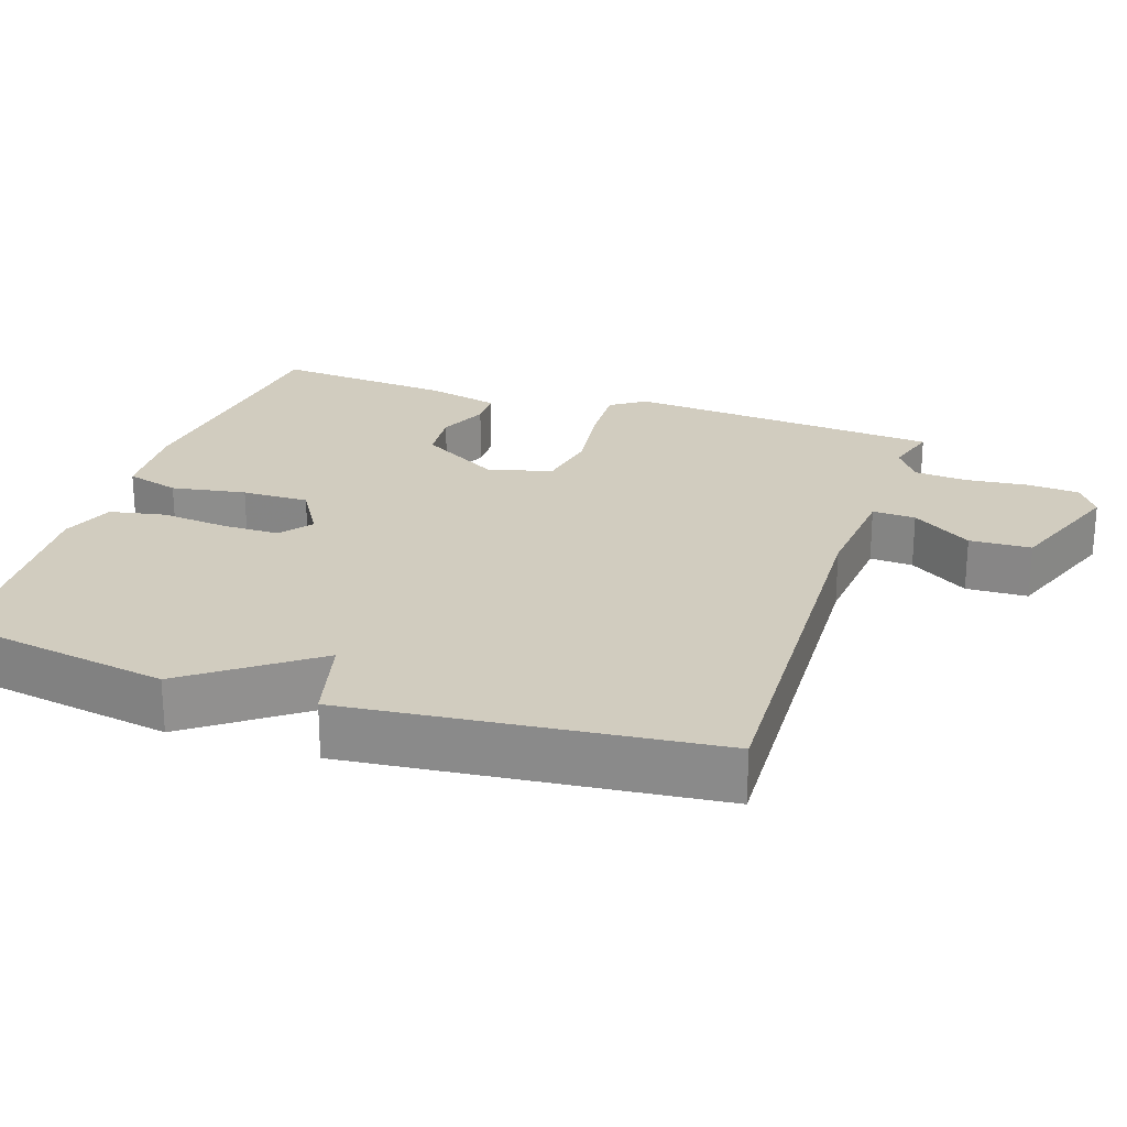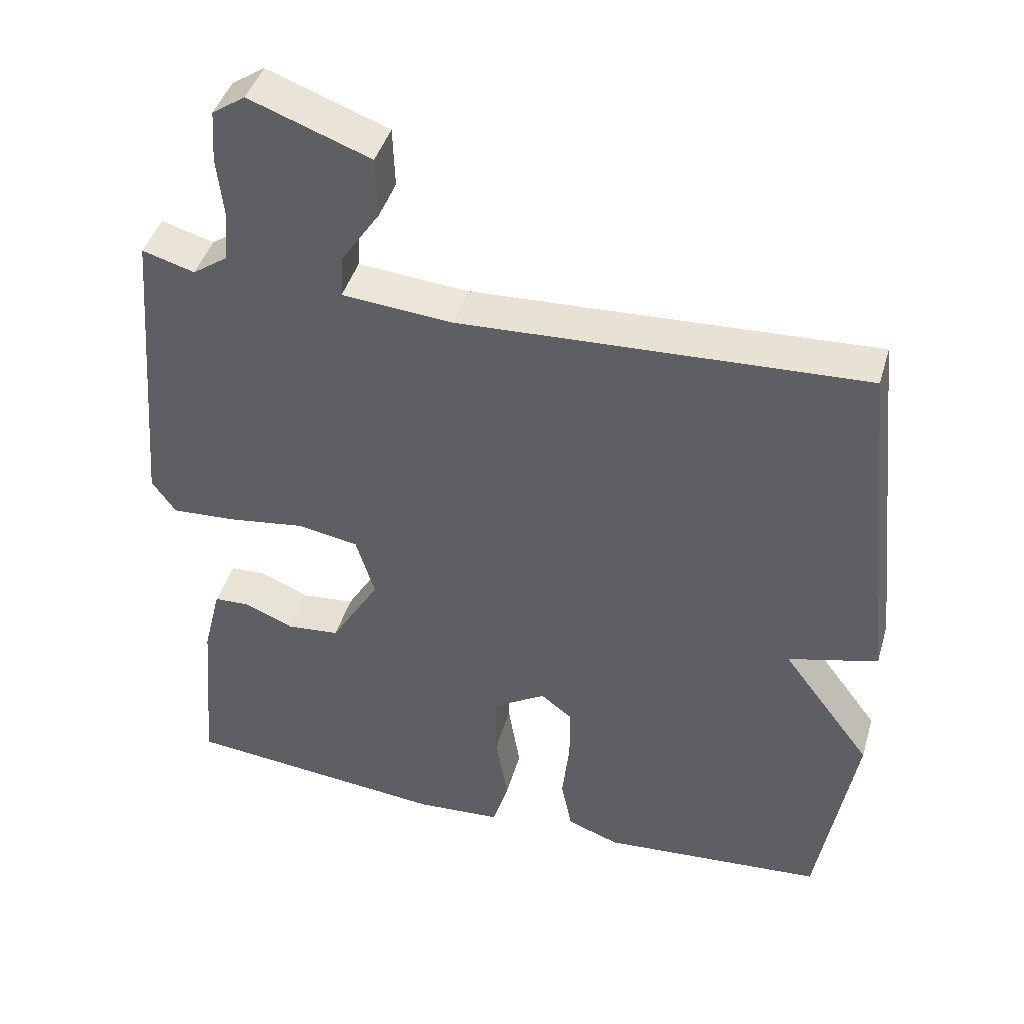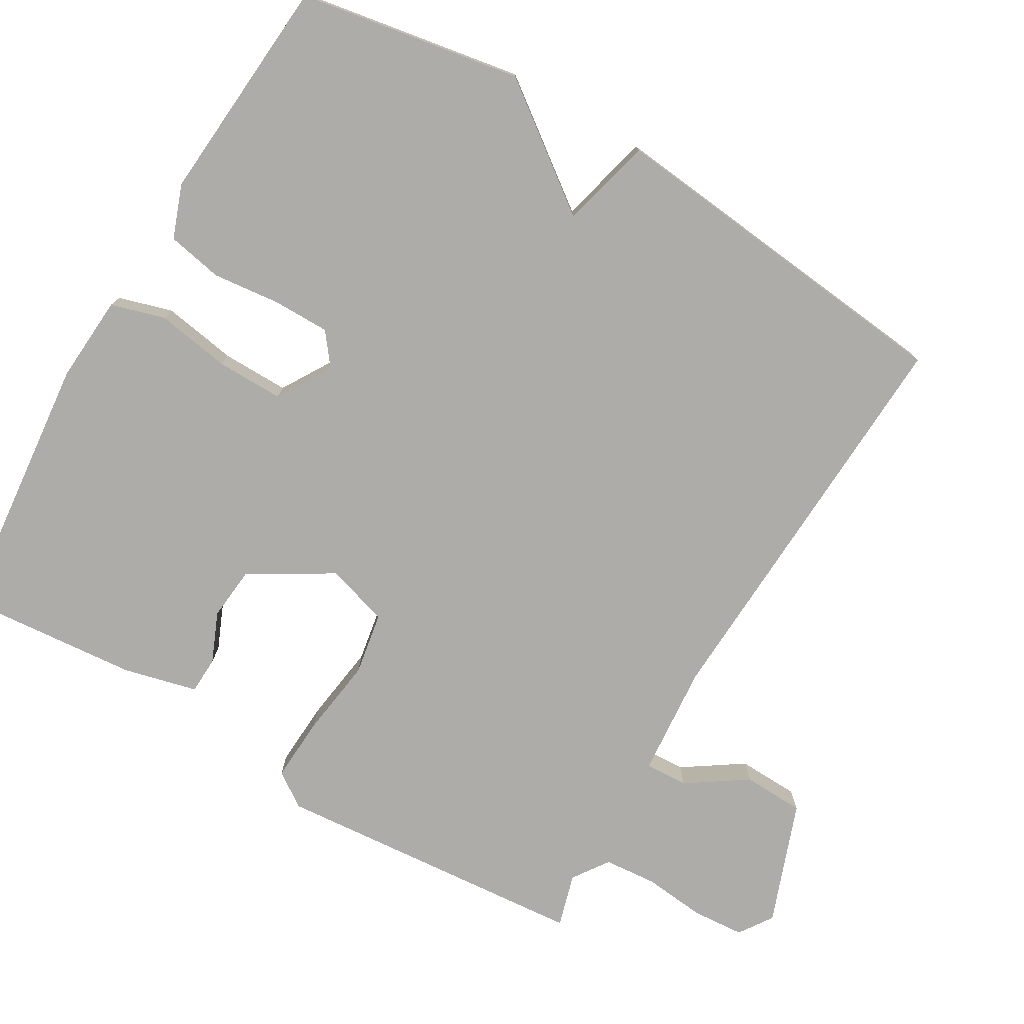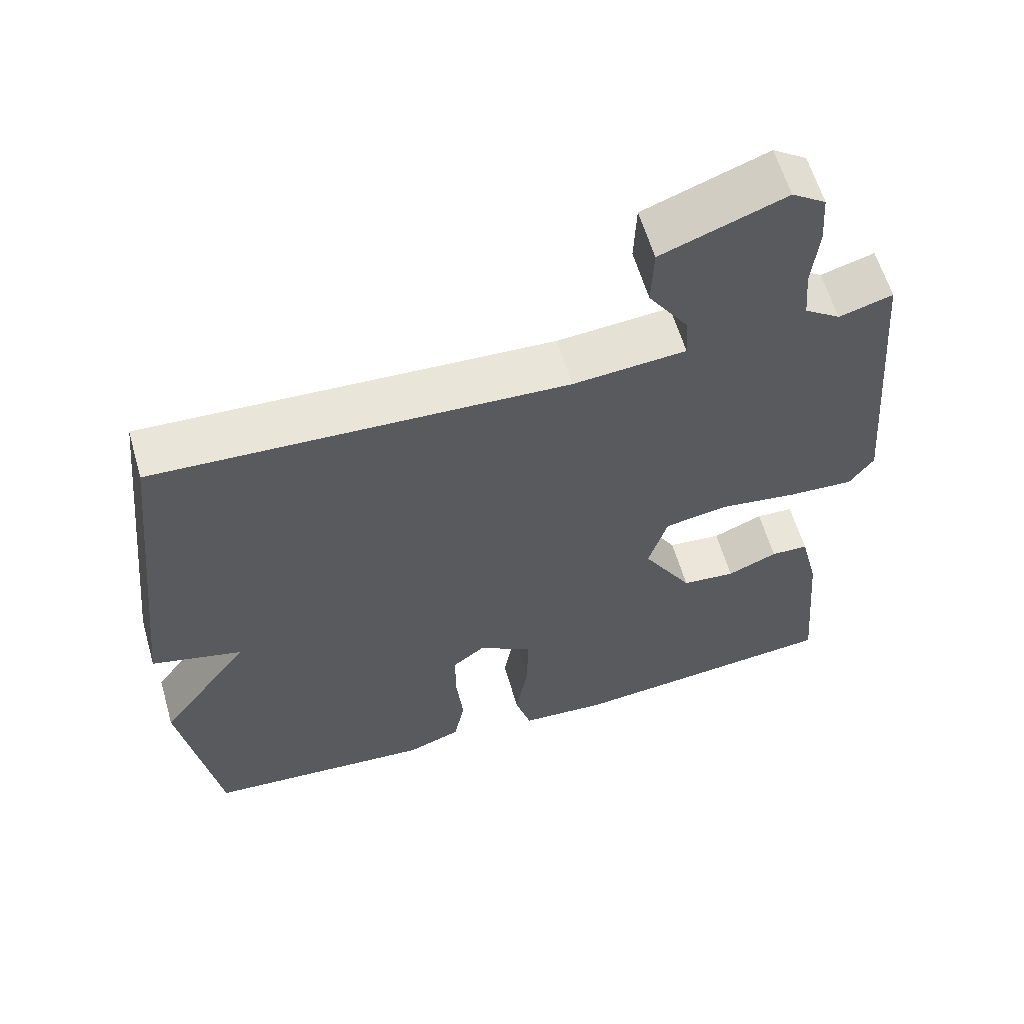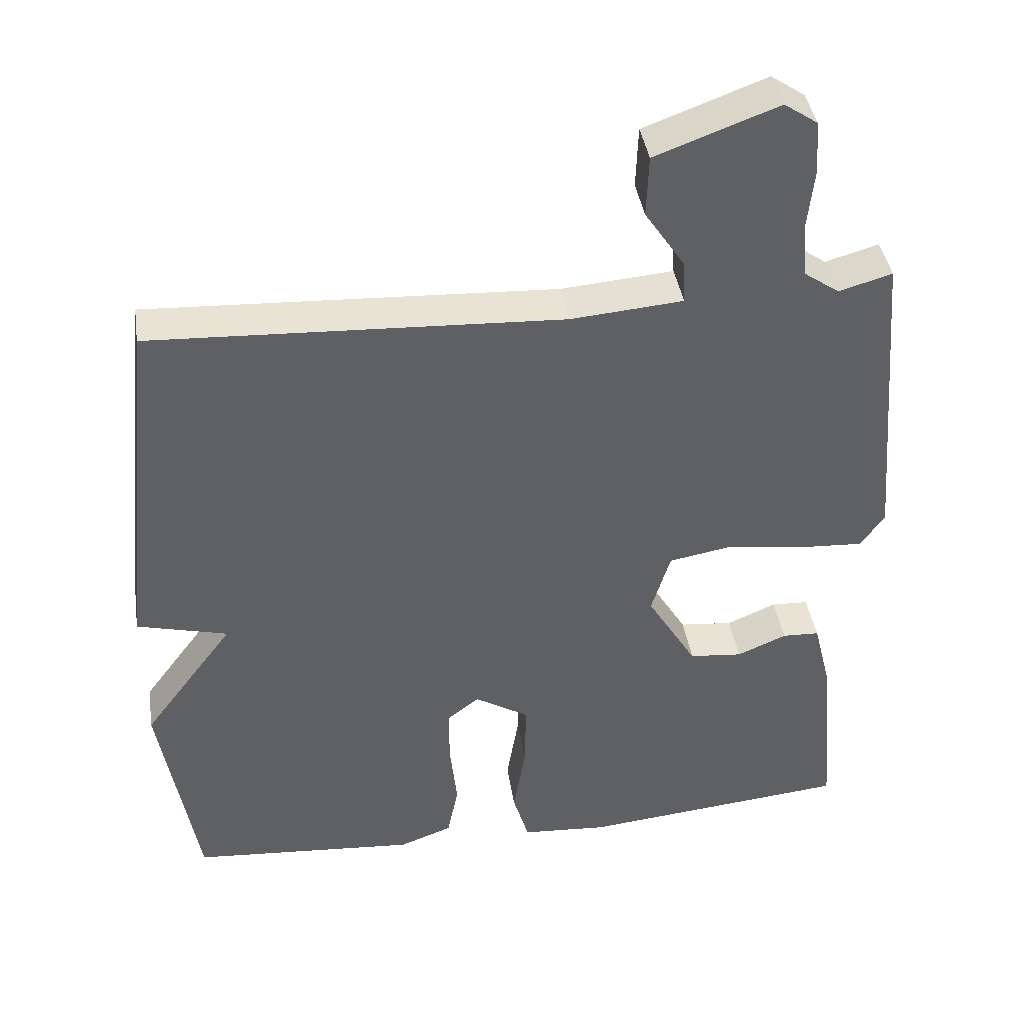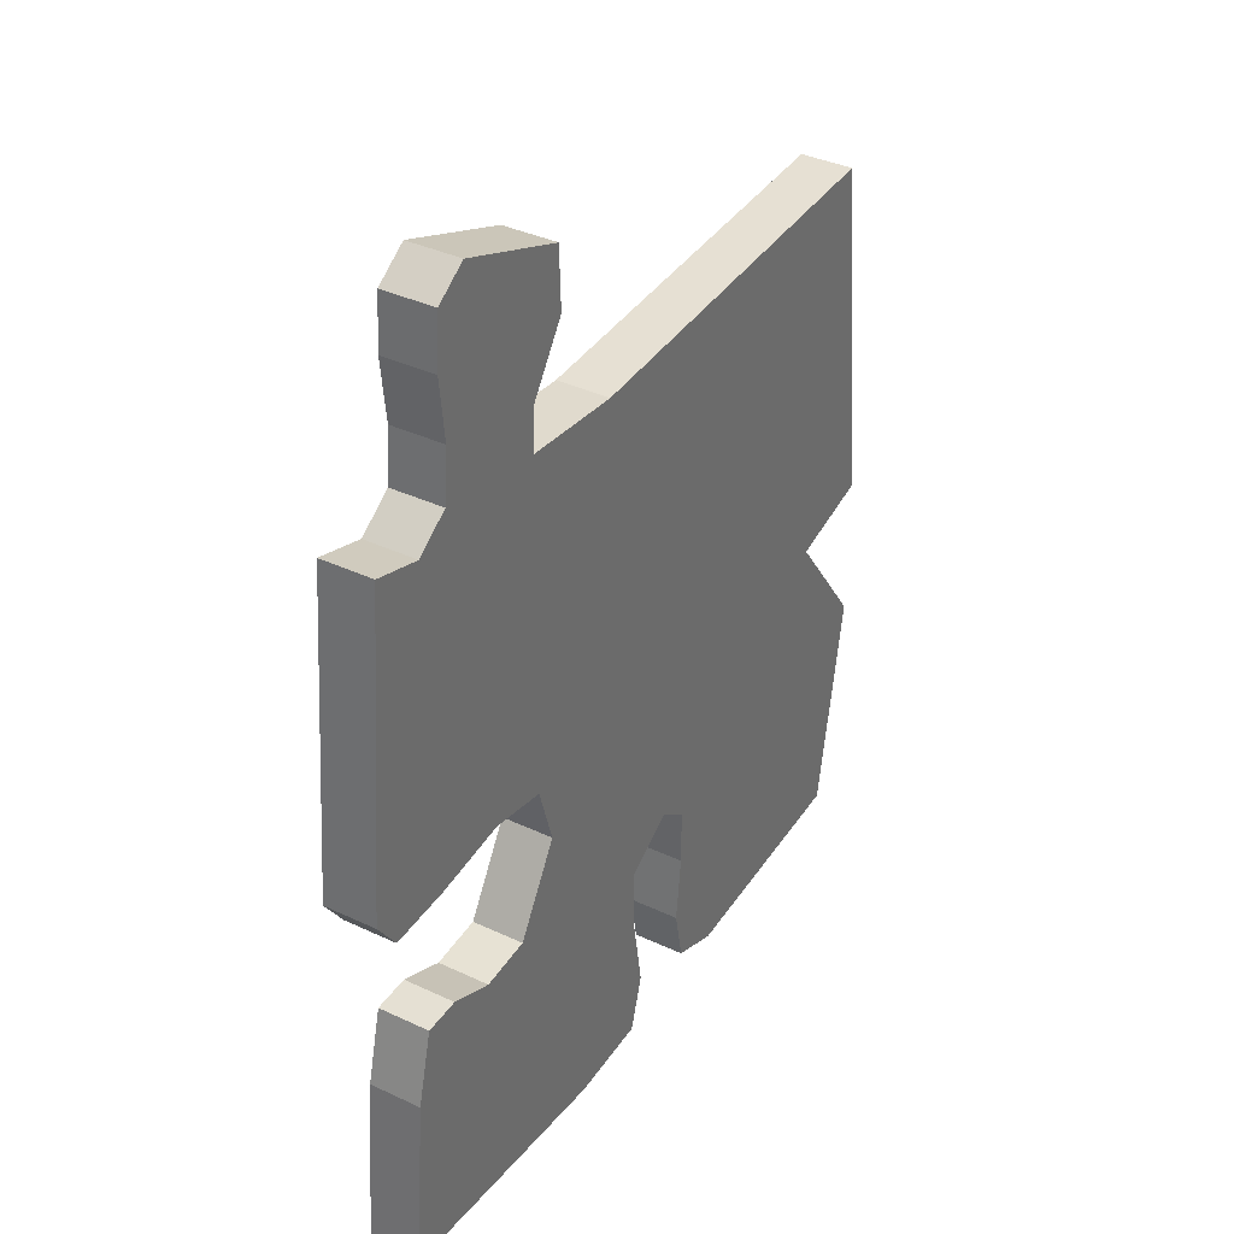
<metadata>
{"format":"obj","ext":"obj","renderer":"f3d","projection":"perspective","resolution":1024,"background":"white","views":[{"elev":23.8,"azim":-71.4,"up":"+Y"},{"elev":43.2,"azim":-163.9,"up":"+Z"},{"elev":-76.6,"azim":-120.4,"up":"+Y"},{"elev":60.1,"azim":-16.1,"up":"+Z"},{"elev":40.6,"azim":-8.7,"up":"+Z"},{"elev":36.7,"azim":121.4,"up":"+Z"}]}
</metadata>
<code>
v 0.5 0.07 -0.5
v 0.131 0.07 -0.537
v 0.012 0.07 -0.529
v -0.01 0.07 -0.455
v 0.007 0.07 -0.353
v 0.008 0.07 -0.261
v -0.066 0.07 -0.216
v -0.11 0.07 -0.25
v -0.11 0.07 -0.328
v -0.1 0.07 -0.421
v -0.115 0.07 -0.497
v -0.188 0.07 -0.524
v -0.5 0.07 -0.5
v -0.552 0.07 -0.196
v -0.427 0.07 -0.028
v -0.552 0.07 0.004
v -0.5 0.07 0.5
v 0.063 0.07 0.473
v 0.217 0.07 0.486
v 0.214 0.07 0.545
v 0.159 0.07 0.627
v 0.162 0.07 0.711
v 0.33 0.07 0.773
v 0.376 0.07 0.742
v 0.381 0.07 0.67
v 0.372 0.07 0.585
v 0.378 0.07 0.513
v 0.427 0.07 0.479
v 0.5 0.07 0.5
v 0.536 0.07 0.067
v 0.503 0.07 0.02
v 0.414 0.07 0.025
v 0.306 0.07 0.04
v 0.22 0.07 0.025
v 0.194 0.07 -0.061
v 0.262 0.07 -0.174
v 0.335 0.07 -0.181
v 0.403 0.07 -0.152
v 0.454 0.07 -0.154
v 0.479 0.07 -0.255
v 0.5 0 -0.5
v 0.131 0 -0.537
v 0.012 0 -0.529
v -0.01 0 -0.455
v 0.007 0 -0.353
v 0.008 0 -0.261
v -0.066 0 -0.216
v -0.11 0 -0.25
v -0.11 0 -0.328
v -0.1 0 -0.421
v -0.115 0 -0.497
v -0.188 0 -0.524
v -0.5 0 -0.5
v -0.552 0 -0.196
v -0.427 0 -0.028
v -0.552 0 0.004
v -0.5 0 0.5
v 0.063 0 0.473
v 0.217 0 0.486
v 0.214 0 0.545
v 0.159 0 0.627
v 0.162 0 0.711
v 0.33 0 0.773
v 0.376 0 0.742
v 0.381 0 0.67
v 0.372 0 0.585
v 0.378 0 0.513
v 0.427 0 0.479
v 0.5 0 0.5
v 0.536 0 0.067
v 0.503 0 0.02
v 0.414 0 0.025
v 0.306 0 0.04
v 0.22 0 0.025
v 0.194 0 -0.061
v 0.262 0 -0.174
v 0.335 0 -0.181
v 0.403 0 -0.152
v 0.454 0 -0.154
v 0.479 0 -0.255
f 3 4 5
f 2 3 5
f 1 2 5
f 40 1 5
f 39 40 5
f 38 39 5
f 37 38 5
f 36 37 5 6
f 35 36 6 7
f 34 35 7
f 31 32 33
f 30 31 33
f 29 30 33
f 28 29 33
f 27 28 33 34
f 34 7 8
f 27 34 8
f 26 27 8
f 24 25 26
f 23 24 26
f 22 23 26
f 21 22 26
f 20 21 26
f 19 20 26
f 15 16 17 18
f 15 18 19
f 13 14 15
f 12 13 15
f 11 12 15
f 10 11 15
f 9 10 15
f 8 9 15
f 8 15 19 26
f 45 44 43
f 45 43 42
f 45 42 41
f 45 41 80
f 45 80 79
f 45 79 78
f 45 78 77
f 46 45 77 76
f 47 46 76 75
f 47 75 74
f 73 72 71
f 73 71 70
f 73 70 69
f 73 69 68
f 74 73 68 67
f 48 47 74
f 48 74 67
f 48 67 66
f 66 65 64
f 66 64 63
f 66 63 62
f 66 62 61
f 66 61 60
f 66 60 59
f 58 57 56 55
f 59 58 55
f 55 54 53
f 55 53 52
f 55 52 51
f 55 51 50
f 55 50 49
f 55 49 48
f 66 59 55 48
f 1 41 42 2
f 2 42 43 3
f 3 43 44 4
f 4 44 45 5
f 5 45 46 6
f 6 46 47 7
f 7 47 48 8
f 8 48 49 9
f 9 49 50 10
f 10 50 51 11
f 11 51 52 12
f 12 52 53 13
f 13 53 54 14
f 14 54 55 15
f 15 55 56 16
f 16 56 57 17
f 17 57 58 18
f 18 58 59 19
f 19 59 60 20
f 20 60 61 21
f 21 61 62 22
f 22 62 63 23
f 23 63 64 24
f 24 64 65 25
f 25 65 66 26
f 26 66 67 27
f 27 67 68 28
f 28 68 69 29
f 29 69 70 30
f 30 70 71 31
f 31 71 72 32
f 32 72 73 33
f 33 73 74 34
f 34 74 75 35
f 35 75 76 36
f 36 76 77 37
f 37 77 78 38
f 38 78 79 39
f 39 79 80 40
f 40 80 41 1

</code>
